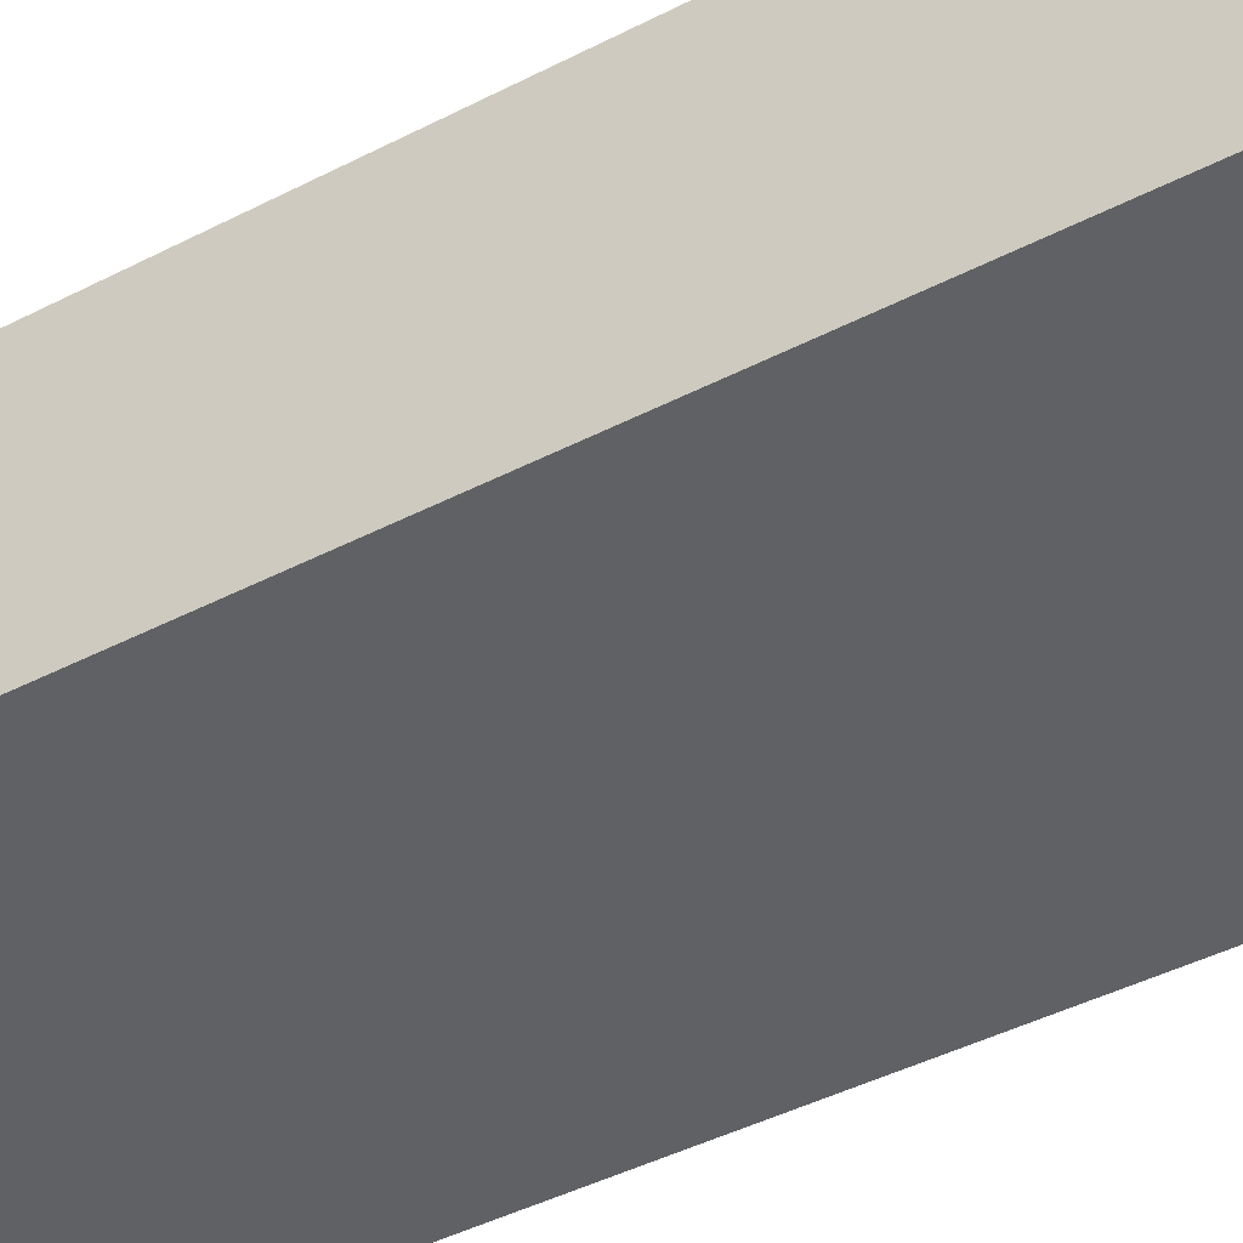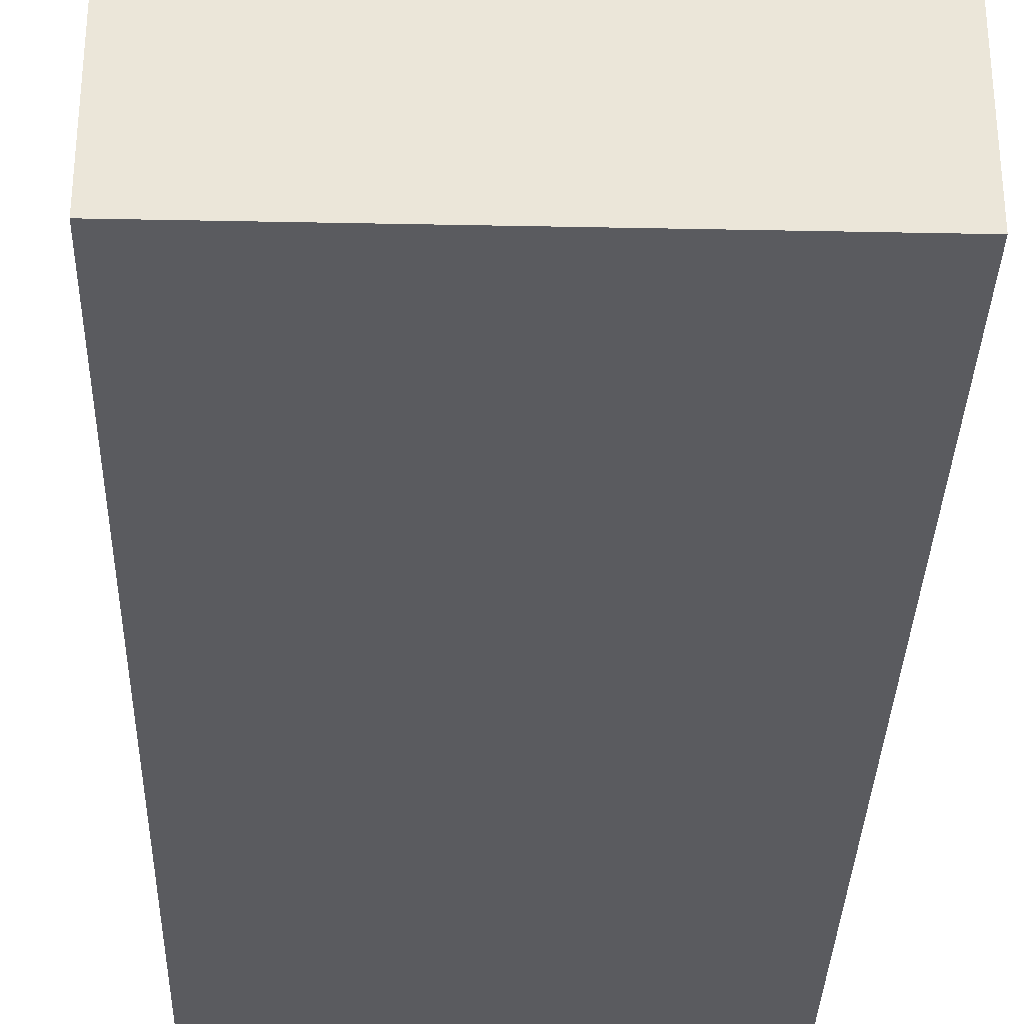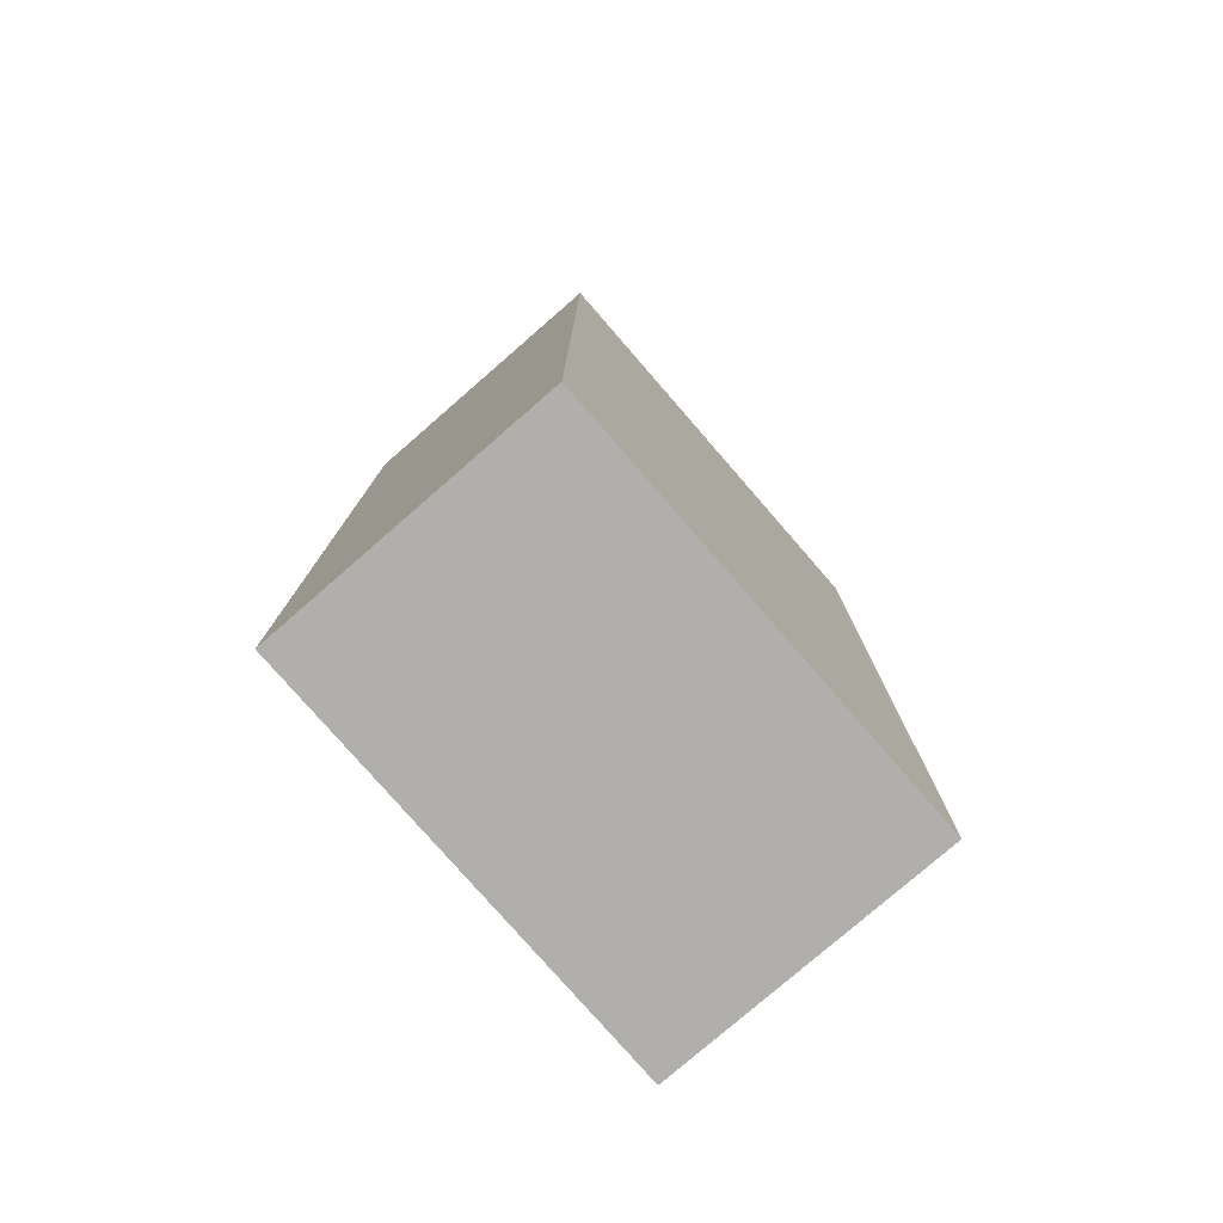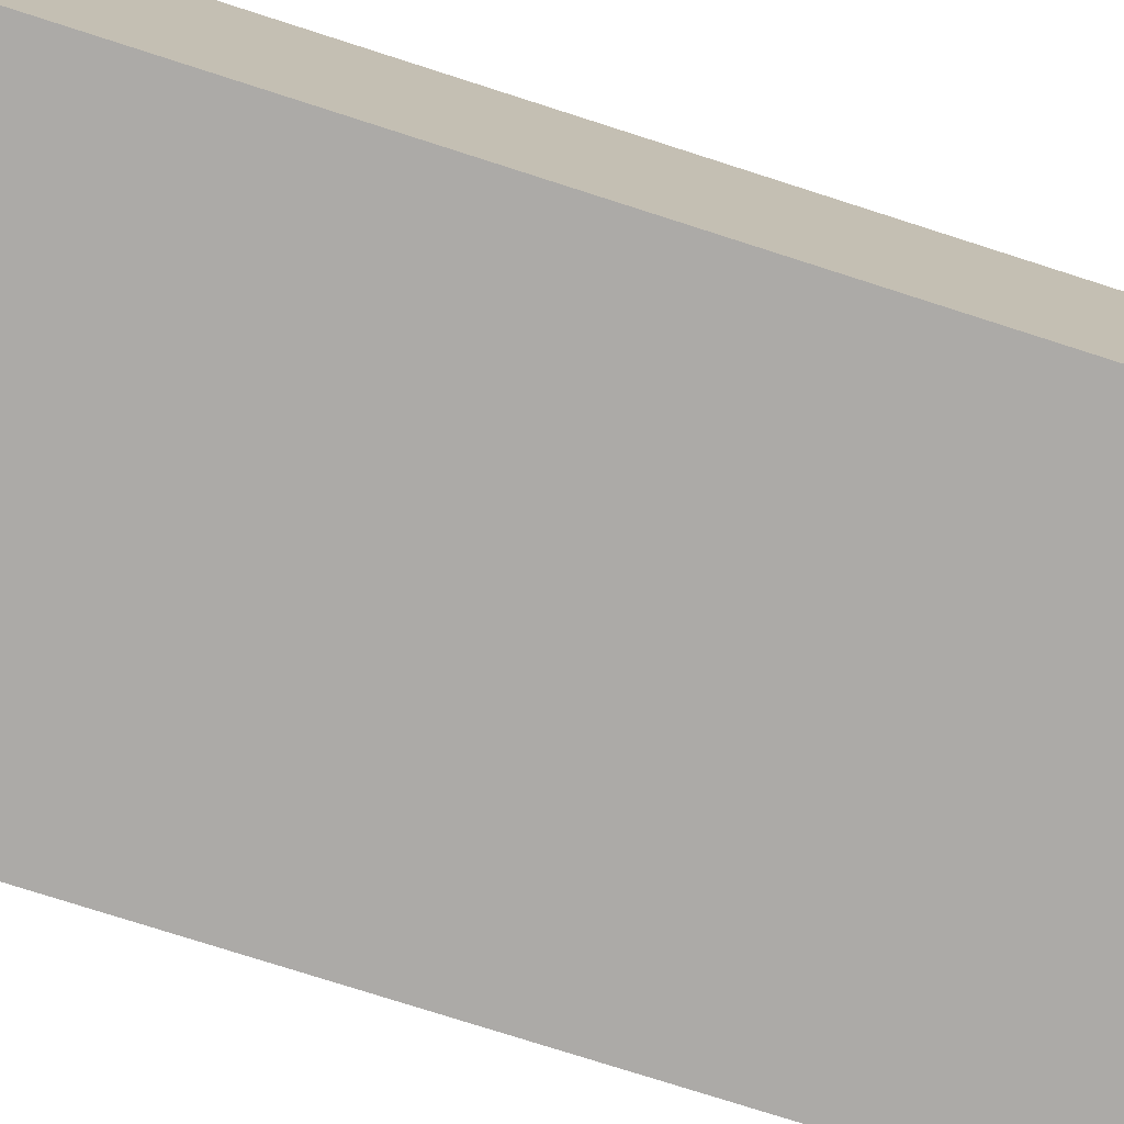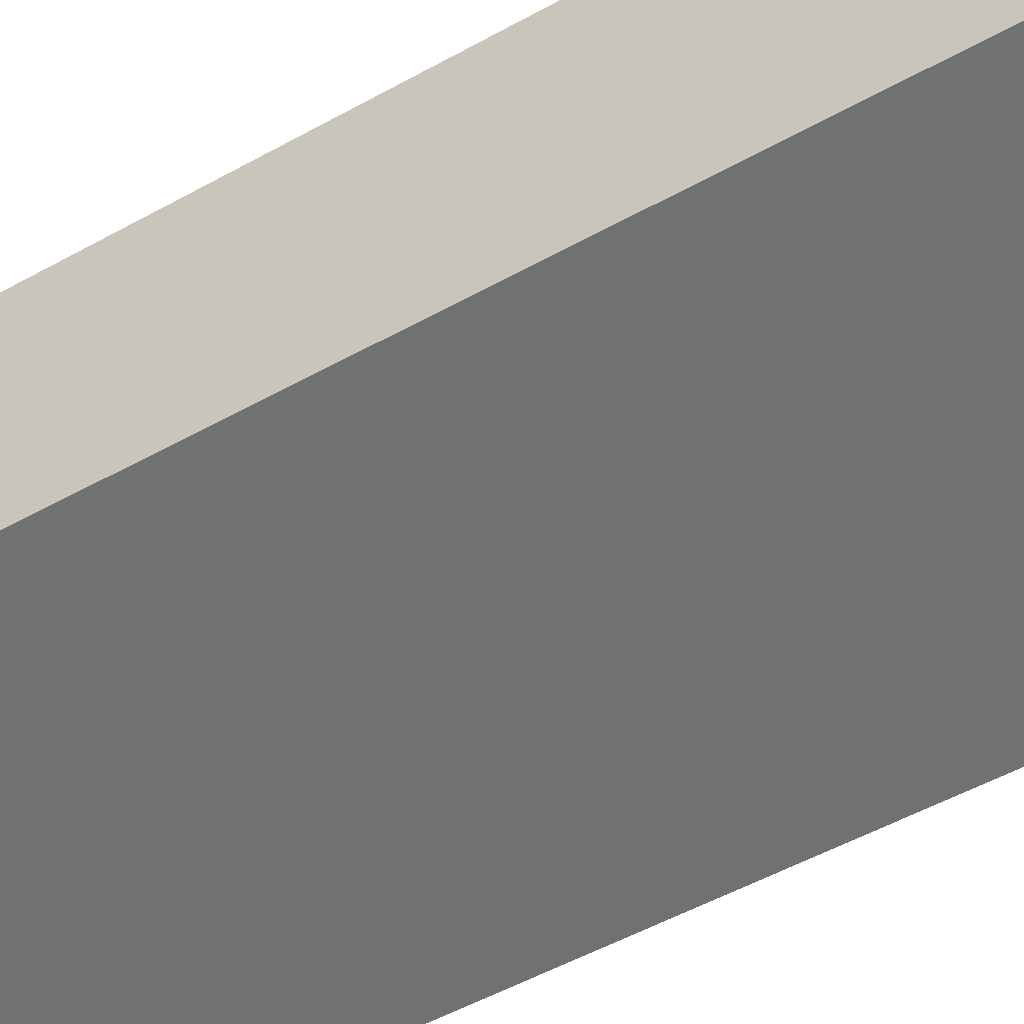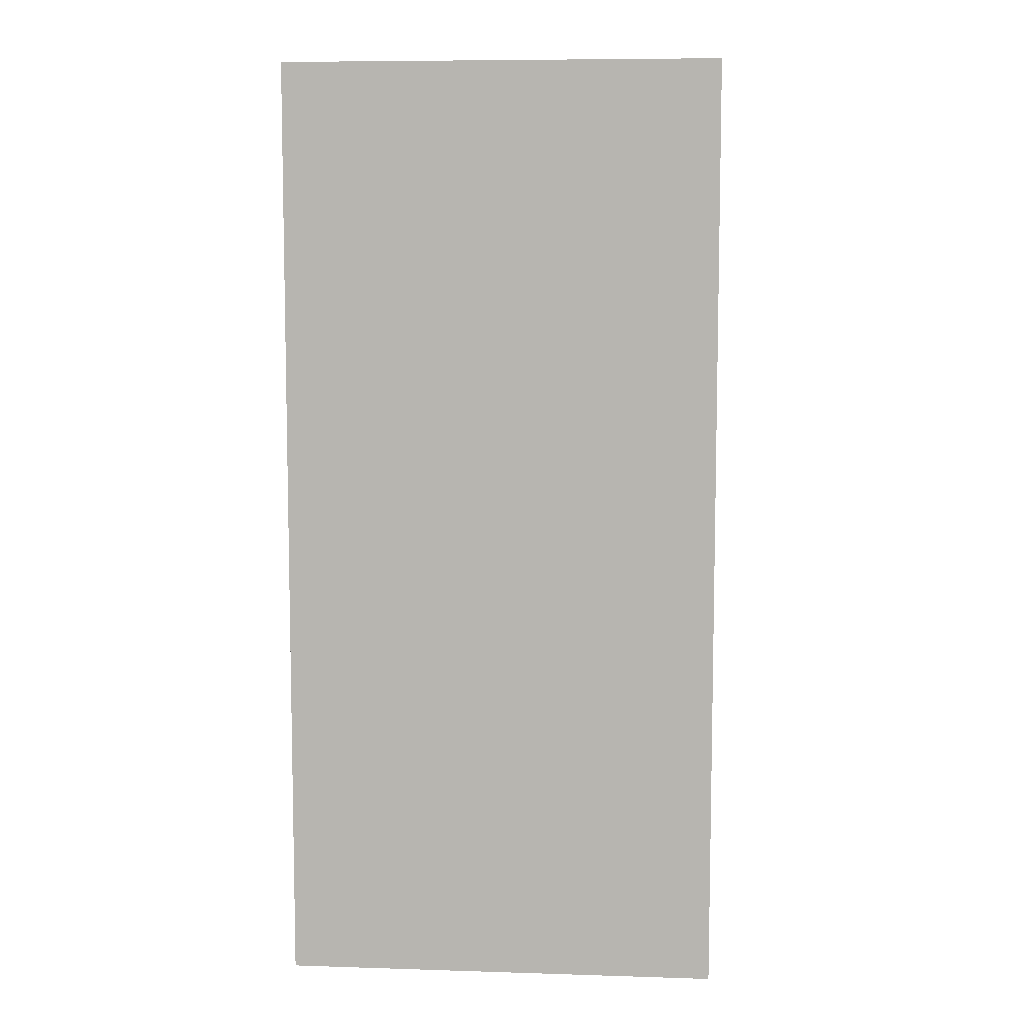
<metadata>
{"format":"obj","ext":"obj","renderer":"f3d","projection":"perspective","resolution":1024,"background":"white","views":[{"elev":-46.9,"azim":-60.1,"up":"+Z"},{"elev":-32.8,"azim":178.4,"up":"+Z"},{"elev":-78.3,"azim":-49.0,"up":"+Y"},{"elev":-76.0,"azim":72.2,"up":"+Z"},{"elev":-55.1,"azim":120.1,"up":"+Z"},{"elev":7.8,"azim":-175.0,"up":"+Y"}]}
</metadata>
<code>
o Cube
v 0.9739 -2.947 -0.6608
v 0.9739 -2.947 0.6608
v -1.026 -2.947 0.6608
v -1.026 -2.947 -0.6608
v 0.9739 1.353 -0.6608
v 0.9739 1.353 0.6608
v -1.026 1.353 0.6608
v -1.026 1.353 -0.6608
f 1 2 3 4
f 5 8 7 6
f 1 5 6 2
f 2 6 7 3
f 3 7 8 4
f 5 1 4 8

</code>
